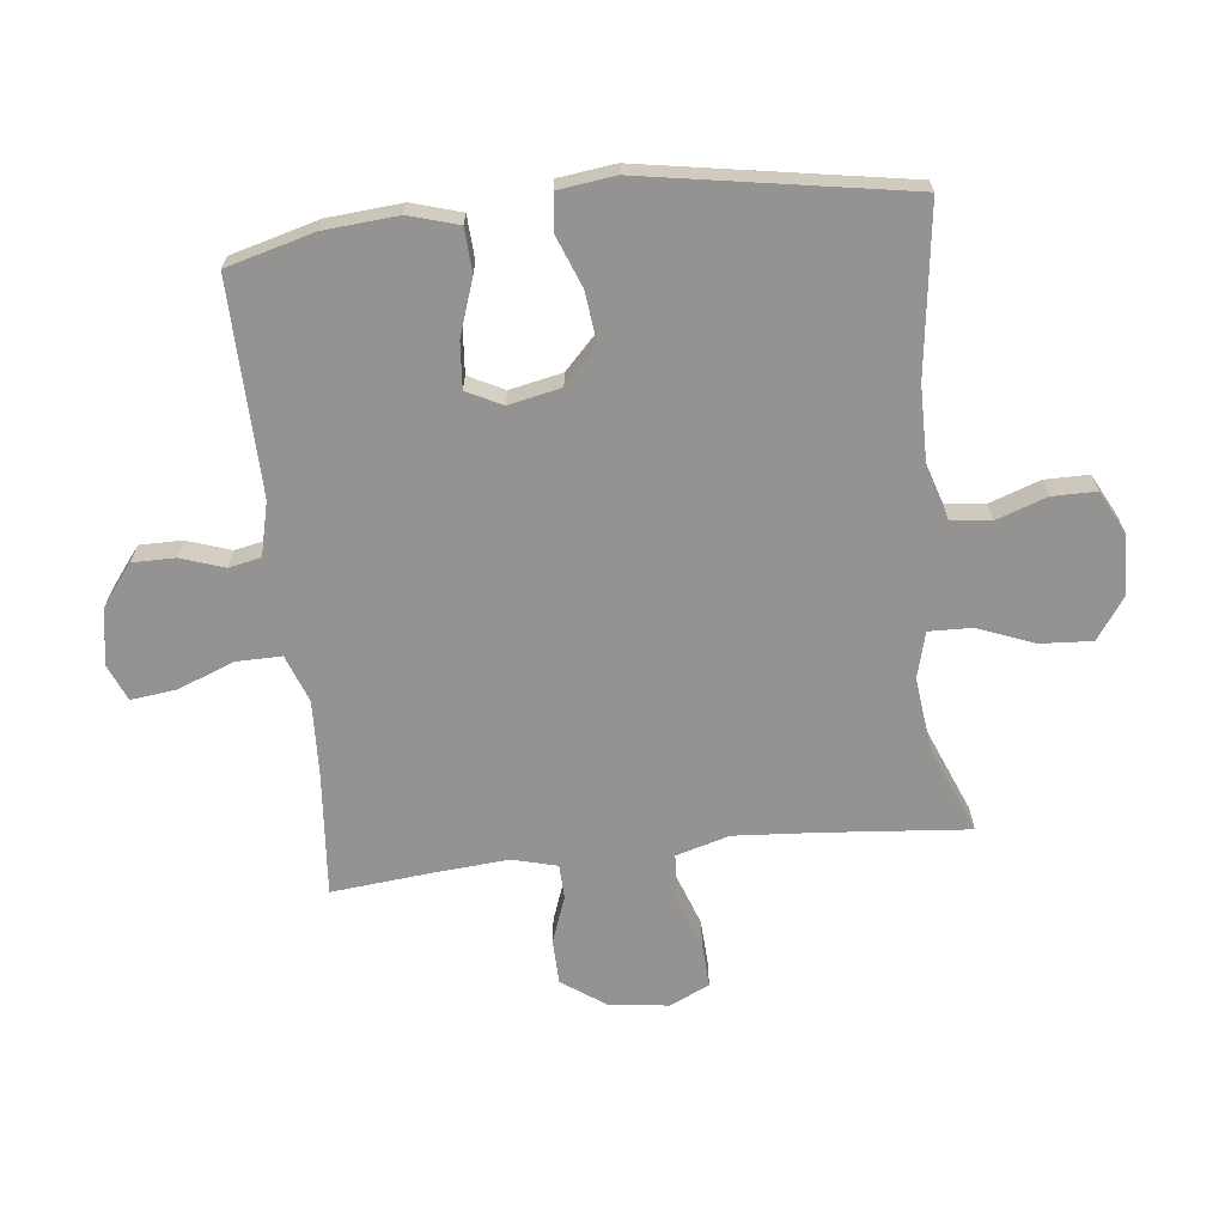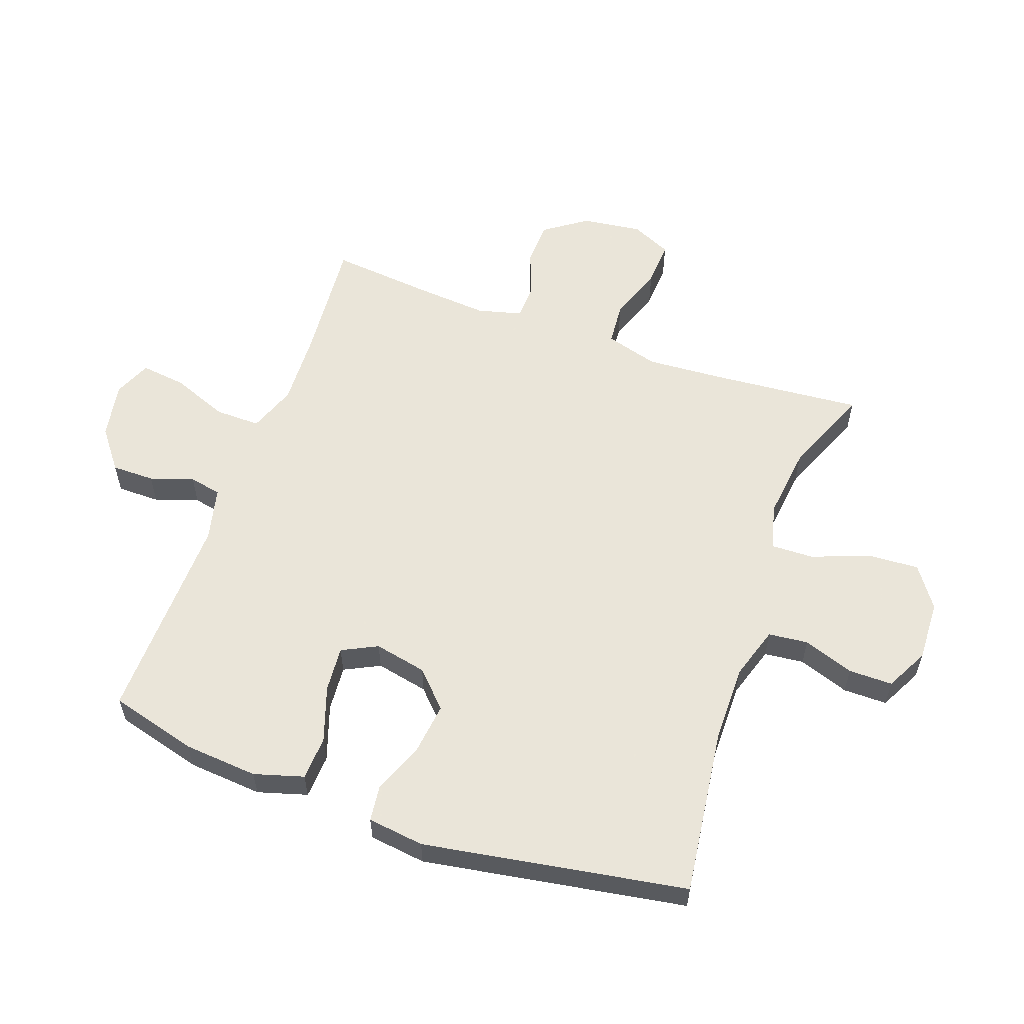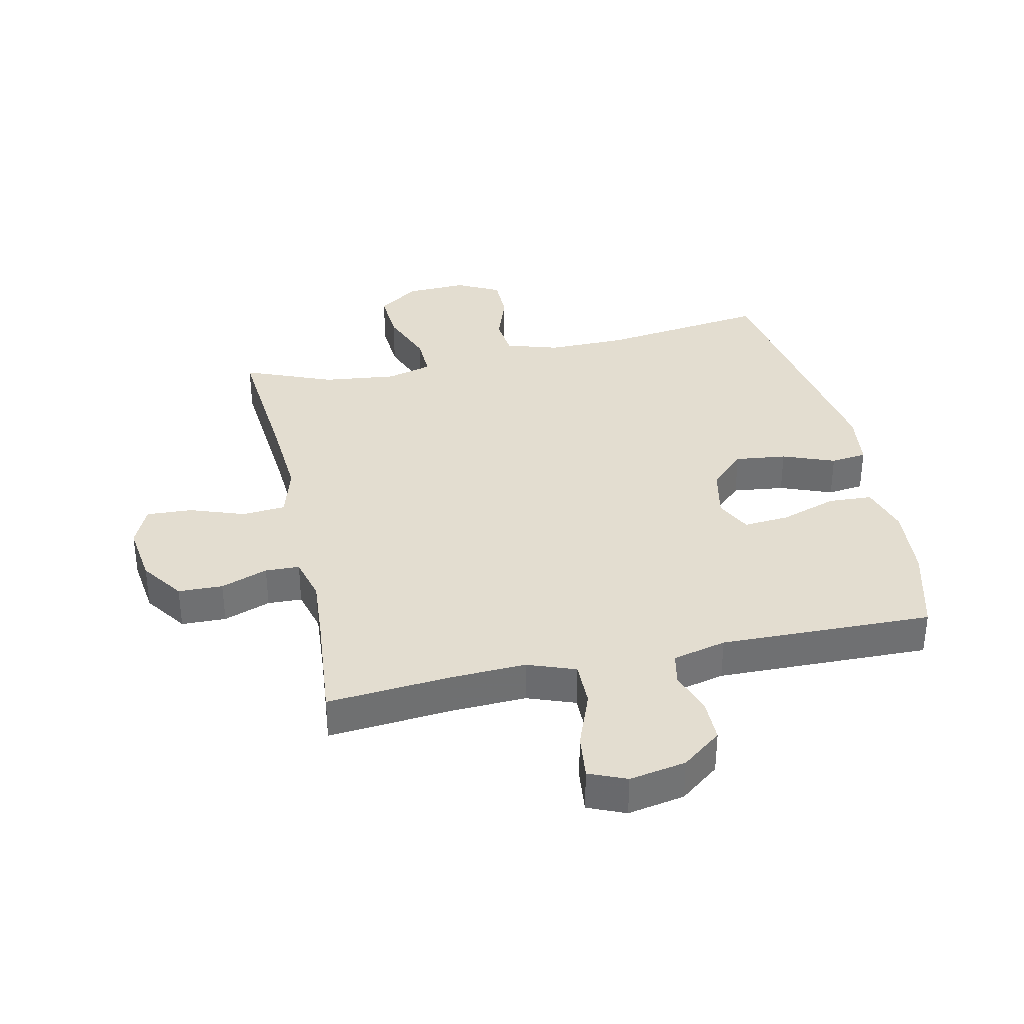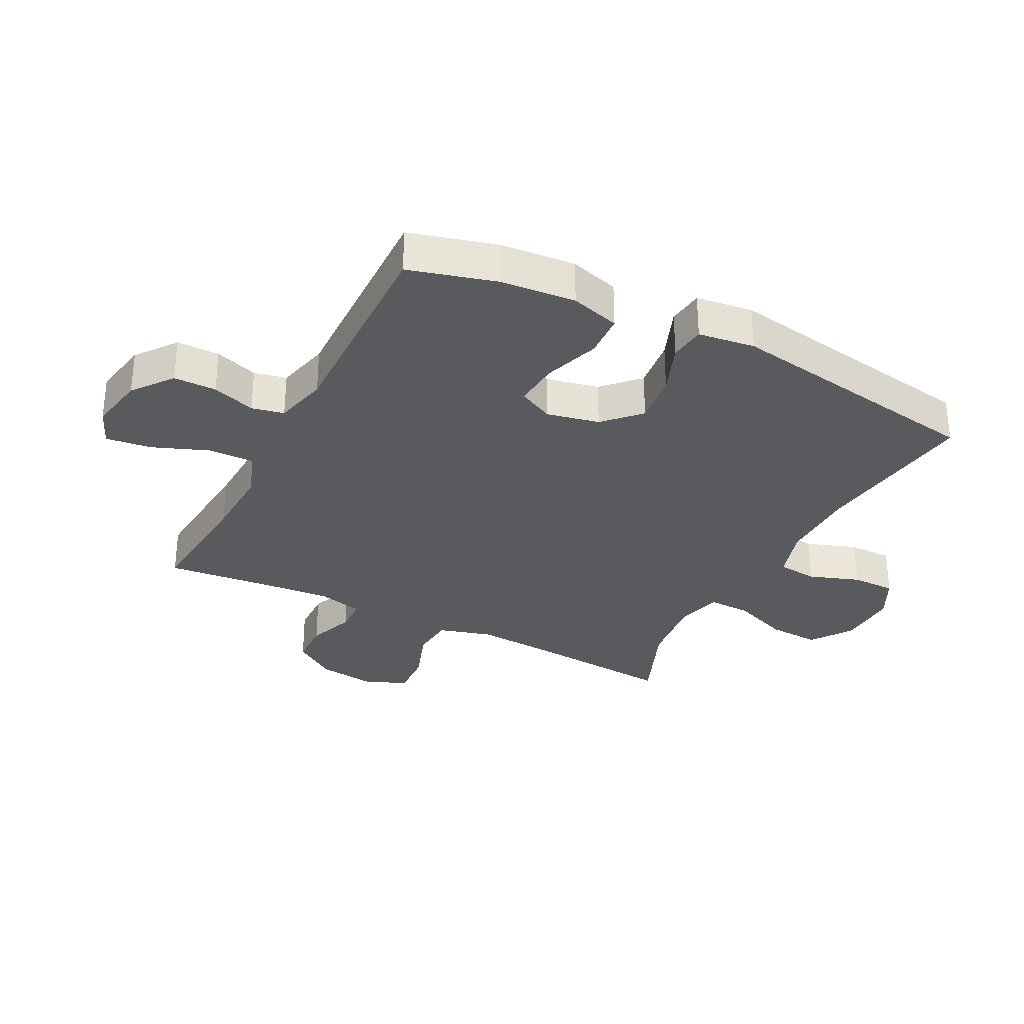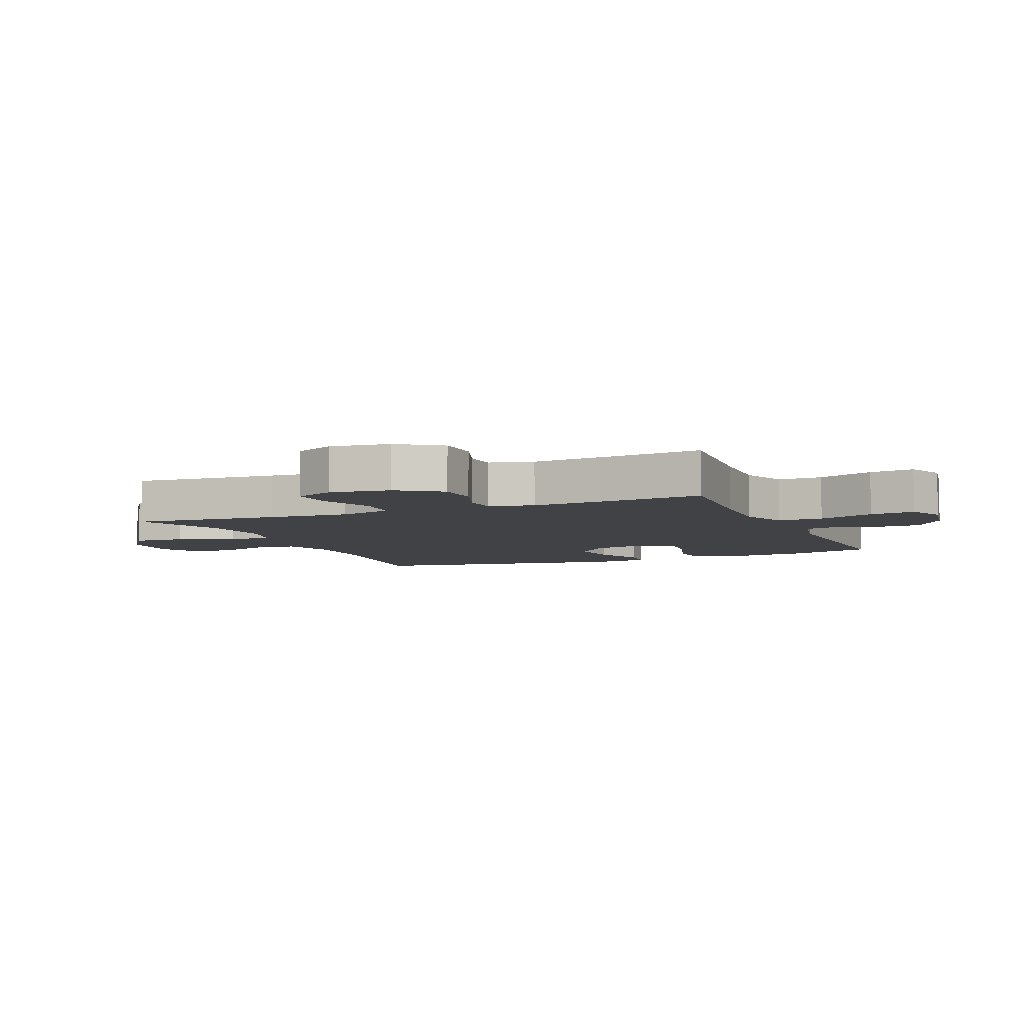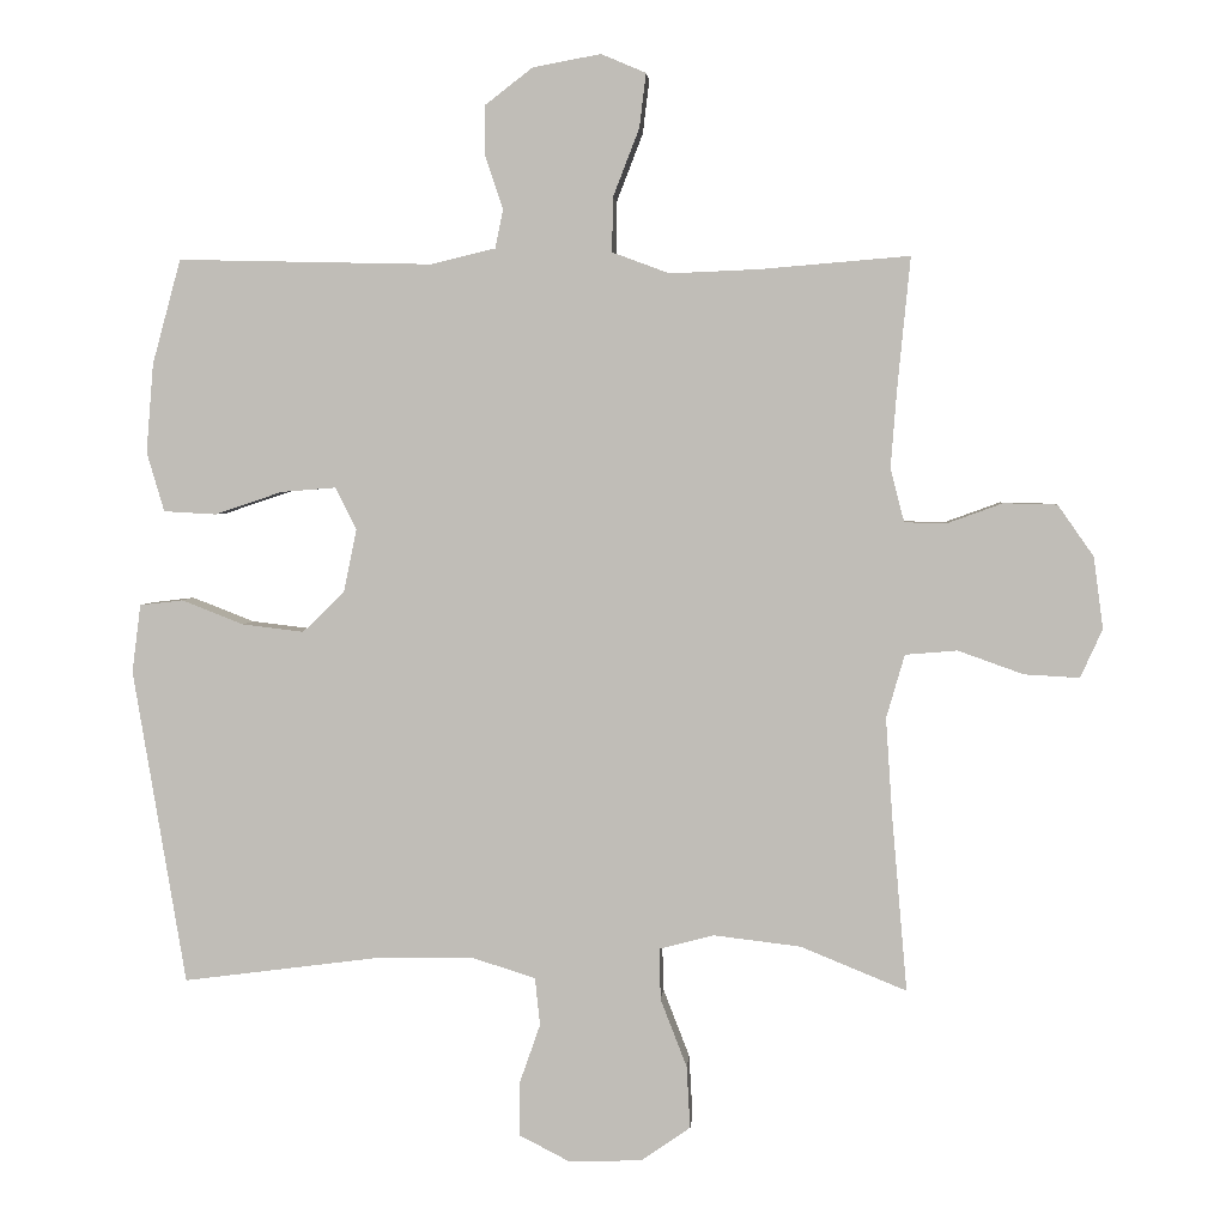
<metadata>
{"format":"obj","ext":"obj","renderer":"f3d","projection":"perspective","resolution":1024,"background":"white","views":[{"elev":-66.8,"azim":96.3,"up":"+Y"},{"elev":57.7,"azim":109.7,"up":"+Y"},{"elev":35.5,"azim":-12.4,"up":"+Y"},{"elev":-31.3,"azim":62.9,"up":"+Y"},{"elev":-6.1,"azim":-67.0,"up":"+Y"},{"elev":3.3,"azim":-175.6,"up":"+Z"}]}
</metadata>
<code>
v 0.5 0.07 0.5
v 0.539 0.07 0.357
v 0.549 0.07 0.235
v 0.525 0.07 0.154
v 0.453 0.07 0.15
v 0.361 0.07 0.181
v 0.286 0.07 0.187
v 0.257 0.07 0.129
v 0.275 0.07 0.043
v 0.332 0.07 -0.012
v 0.416 0.07 -0.002
v 0.501 0.07 0.031
v 0.56 0.07 0.024
v 0.572 0.07 -0.069
v 0.5 0.07 -0.5
v 0.226 0.07 -0.464
v 0.097 0.07 -0.463
v 0.011 0.07 -0.49
v 0.004 0.07 -0.555
v 0.033 0.07 -0.638
v 0.033 0.07 -0.71
v -0.037 0.07 -0.746
v -0.137 0.07 -0.742
v -0.204 0.07 -0.695
v -0.199 0.07 -0.61
v -0.163 0.07 -0.517
v -0.161 0.07 -0.447
v -0.236 0.07 -0.427
v -0.355 0.07 -0.441
v -0.5 0.07 -0.5
v -0.479 0.07 -0.259
v -0.47 0.07 -0.126
v -0.495 0.07 -0.039
v -0.566 0.07 -0.033
v -0.656 0.07 -0.065
v -0.731 0.07 -0.069
v -0.761 0.07 -0.003
v -0.748 0.07 0.095
v -0.699 0.07 0.165
v -0.626 0.07 0.167
v -0.549 0.07 0.139
v -0.493 0.07 0.141
v -0.474 0.07 0.214
v -0.483 0.07 0.328
v -0.5 0.07 0.5
v -0.296 0.07 0.483
v -0.174 0.07 0.478
v -0.096 0.07 0.507
v -0.097 0.07 0.581
v -0.133 0.07 0.674
v -0.142 0.07 0.748
v -0.081 0.07 0.774
v 0.012 0.07 0.757
v 0.077 0.07 0.707
v 0.077 0.07 0.637
v 0.053 0.07 0.566
v 0.064 0.07 0.513
v 0.152 0.07 0.492
v 0.5 0 0.5
v 0.539 0 0.357
v 0.549 0 0.235
v 0.525 0 0.154
v 0.453 0 0.15
v 0.361 0 0.181
v 0.286 0 0.187
v 0.257 0 0.129
v 0.275 0 0.043
v 0.332 0 -0.012
v 0.416 0 -0.002
v 0.501 0 0.031
v 0.56 0 0.024
v 0.572 0 -0.069
v 0.5 0 -0.5
v 0.226 0 -0.464
v 0.097 0 -0.463
v 0.011 0 -0.49
v 0.004 0 -0.555
v 0.033 0 -0.638
v 0.033 0 -0.71
v -0.037 0 -0.746
v -0.137 0 -0.742
v -0.204 0 -0.695
v -0.199 0 -0.61
v -0.163 0 -0.517
v -0.161 0 -0.447
v -0.236 0 -0.427
v -0.355 0 -0.441
v -0.5 0 -0.5
v -0.479 0 -0.259
v -0.47 0 -0.126
v -0.495 0 -0.039
v -0.566 0 -0.033
v -0.656 0 -0.065
v -0.731 0 -0.069
v -0.761 0 -0.003
v -0.748 0 0.095
v -0.699 0 0.165
v -0.626 0 0.167
v -0.549 0 0.139
v -0.493 0 0.141
v -0.474 0 0.214
v -0.483 0 0.328
v -0.5 0 0.5
v -0.296 0 0.483
v -0.174 0 0.478
v -0.096 0 0.507
v -0.097 0 0.581
v -0.133 0 0.674
v -0.142 0 0.748
v -0.081 0 0.774
v 0.012 0 0.757
v 0.077 0 0.707
v 0.077 0 0.637
v 0.053 0 0.566
v 0.064 0 0.513
v 0.152 0 0.492
f 54 55 56
f 53 54 56
f 52 53 56
f 51 52 56
f 50 51 56
f 49 50 56
f 48 49 56 57
f 47 48 57 58
f 44 45 46
f 43 44 46 47
f 1 2 3
f 58 1 3
f 47 58 3
f 43 47 3
f 42 43 3
f 39 40 41
f 38 39 41
f 37 38 41
f 36 37 41
f 35 36 41
f 34 35 41
f 33 34 41 42
f 29 30 31
f 28 29 31 32
f 32 33 42
f 28 32 42
f 27 28 42
f 24 25 26
f 23 24 26
f 22 23 26
f 21 22 26
f 20 21 26
f 19 20 26
f 18 19 26 27
f 14 15 16
f 13 14 16
f 12 13 16
f 11 12 16
f 10 11 16 17
f 18 27 42
f 17 18 42
f 10 17 42
f 9 10 42
f 3 4 5 6
f 3 6 7
f 42 3 7
f 8 9 42
f 7 8 42
f 114 113 112
f 114 112 111
f 114 111 110
f 114 110 109
f 114 109 108
f 114 108 107
f 115 114 107 106
f 116 115 106 105
f 104 103 102
f 105 104 102 101
f 61 60 59
f 61 59 116
f 61 116 105
f 61 105 101
f 61 101 100
f 99 98 97
f 99 97 96
f 99 96 95
f 99 95 94
f 99 94 93
f 99 93 92
f 100 99 92 91
f 89 88 87
f 90 89 87 86
f 100 91 90
f 100 90 86
f 100 86 85
f 84 83 82
f 84 82 81
f 84 81 80
f 84 80 79
f 84 79 78
f 84 78 77
f 85 84 77 76
f 74 73 72
f 74 72 71
f 74 71 70
f 74 70 69
f 75 74 69 68
f 100 85 76
f 100 76 75
f 100 75 68
f 100 68 67
f 64 63 62 61
f 65 64 61
f 65 61 100
f 100 67 66
f 100 66 65
f 1 59 60 2
f 2 60 61 3
f 3 61 62 4
f 4 62 63 5
f 5 63 64 6
f 6 64 65 7
f 7 65 66 8
f 8 66 67 9
f 9 67 68 10
f 10 68 69 11
f 11 69 70 12
f 12 70 71 13
f 13 71 72 14
f 14 72 73 15
f 15 73 74 16
f 16 74 75 17
f 17 75 76 18
f 18 76 77 19
f 19 77 78 20
f 20 78 79 21
f 21 79 80 22
f 22 80 81 23
f 23 81 82 24
f 24 82 83 25
f 25 83 84 26
f 26 84 85 27
f 27 85 86 28
f 28 86 87 29
f 29 87 88 30
f 30 88 89 31
f 31 89 90 32
f 32 90 91 33
f 33 91 92 34
f 34 92 93 35
f 35 93 94 36
f 36 94 95 37
f 37 95 96 38
f 38 96 97 39
f 39 97 98 40
f 40 98 99 41
f 41 99 100 42
f 42 100 101 43
f 43 101 102 44
f 44 102 103 45
f 45 103 104 46
f 46 104 105 47
f 47 105 106 48
f 48 106 107 49
f 49 107 108 50
f 50 108 109 51
f 51 109 110 52
f 52 110 111 53
f 53 111 112 54
f 54 112 113 55
f 55 113 114 56
f 56 114 115 57
f 57 115 116 58
f 58 116 59 1

</code>
